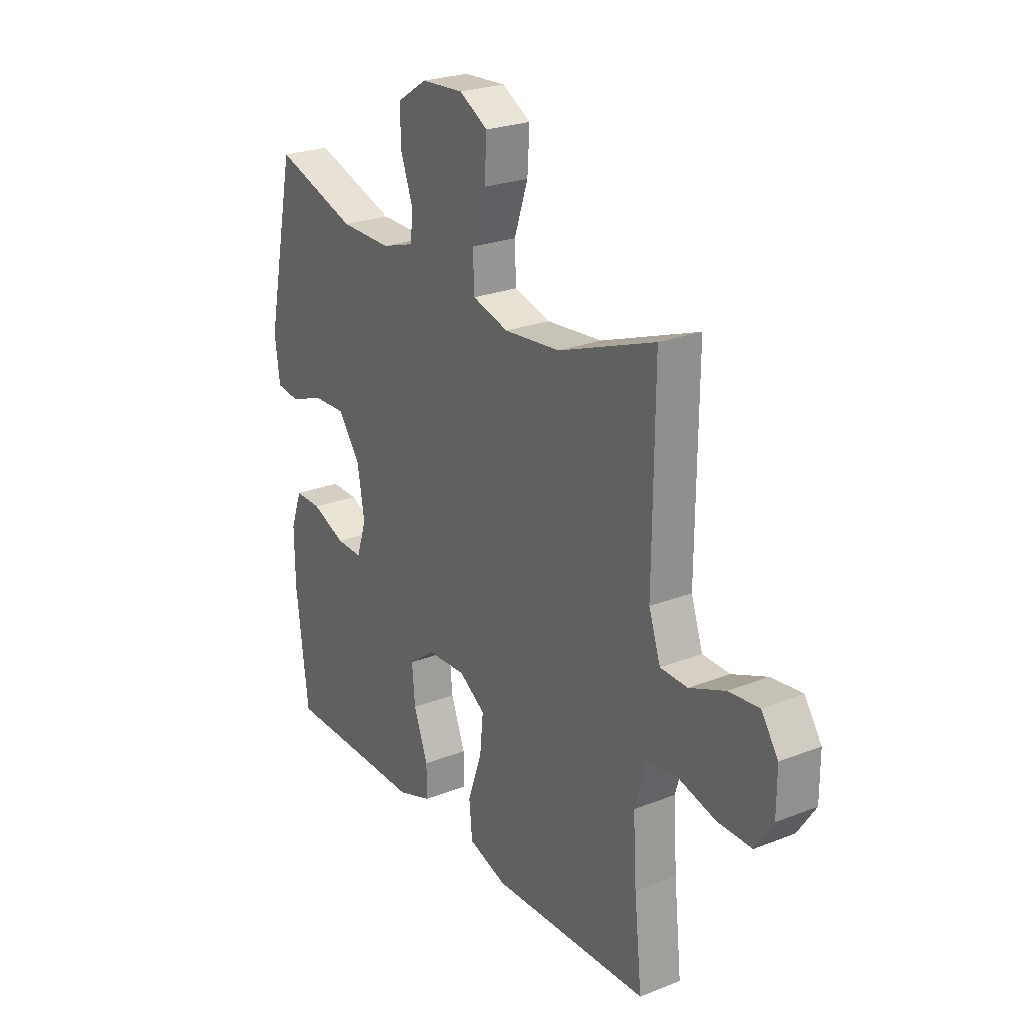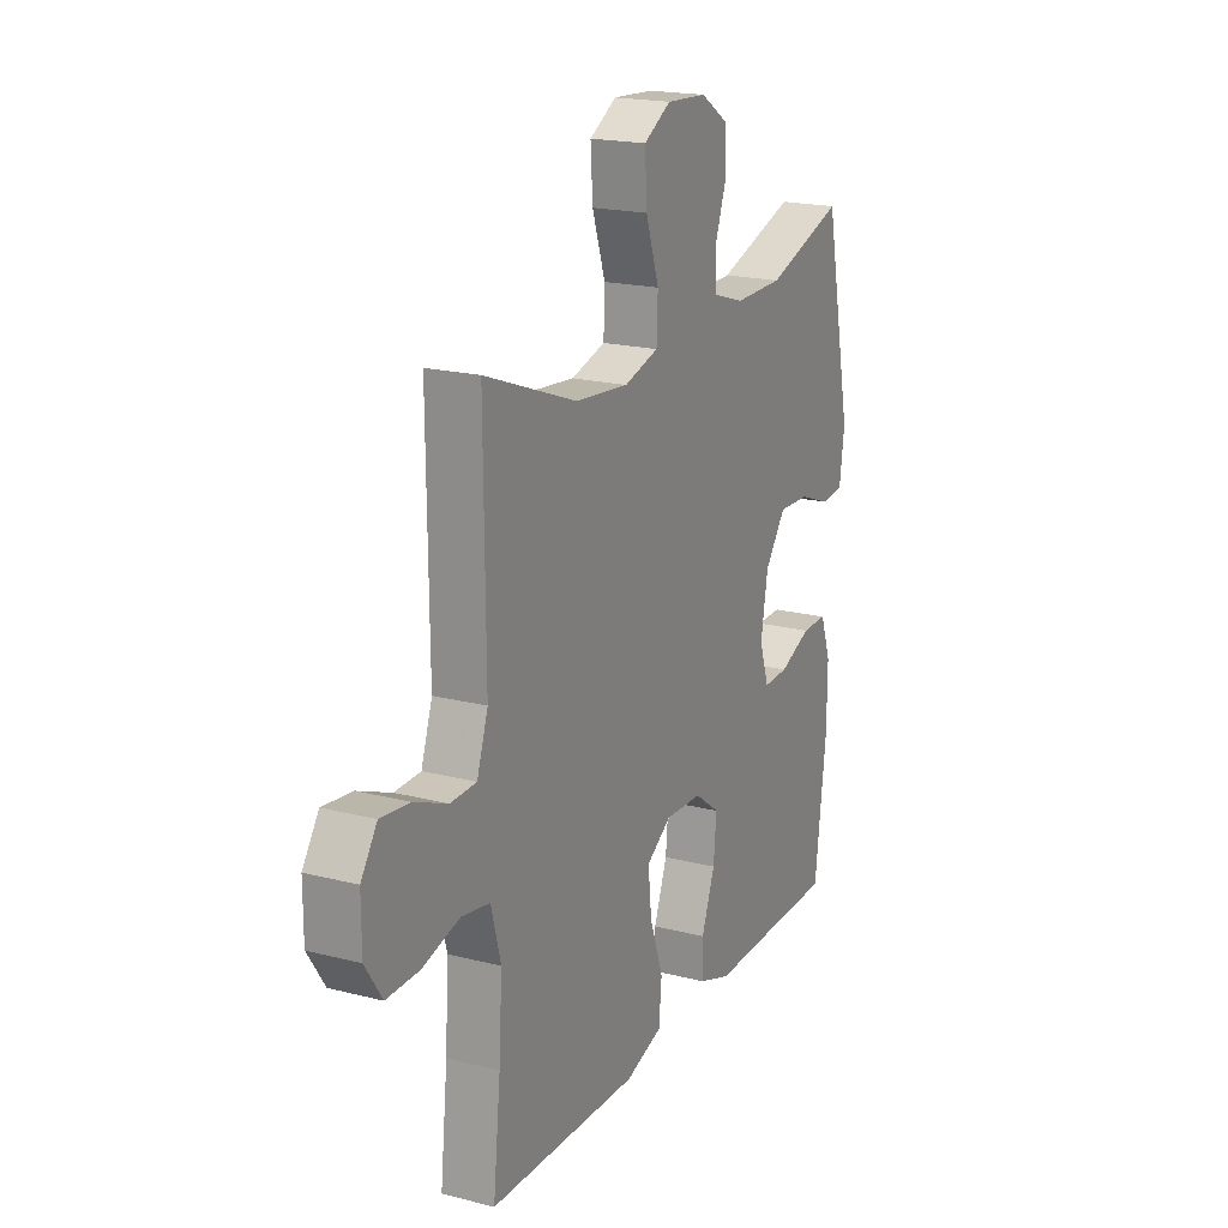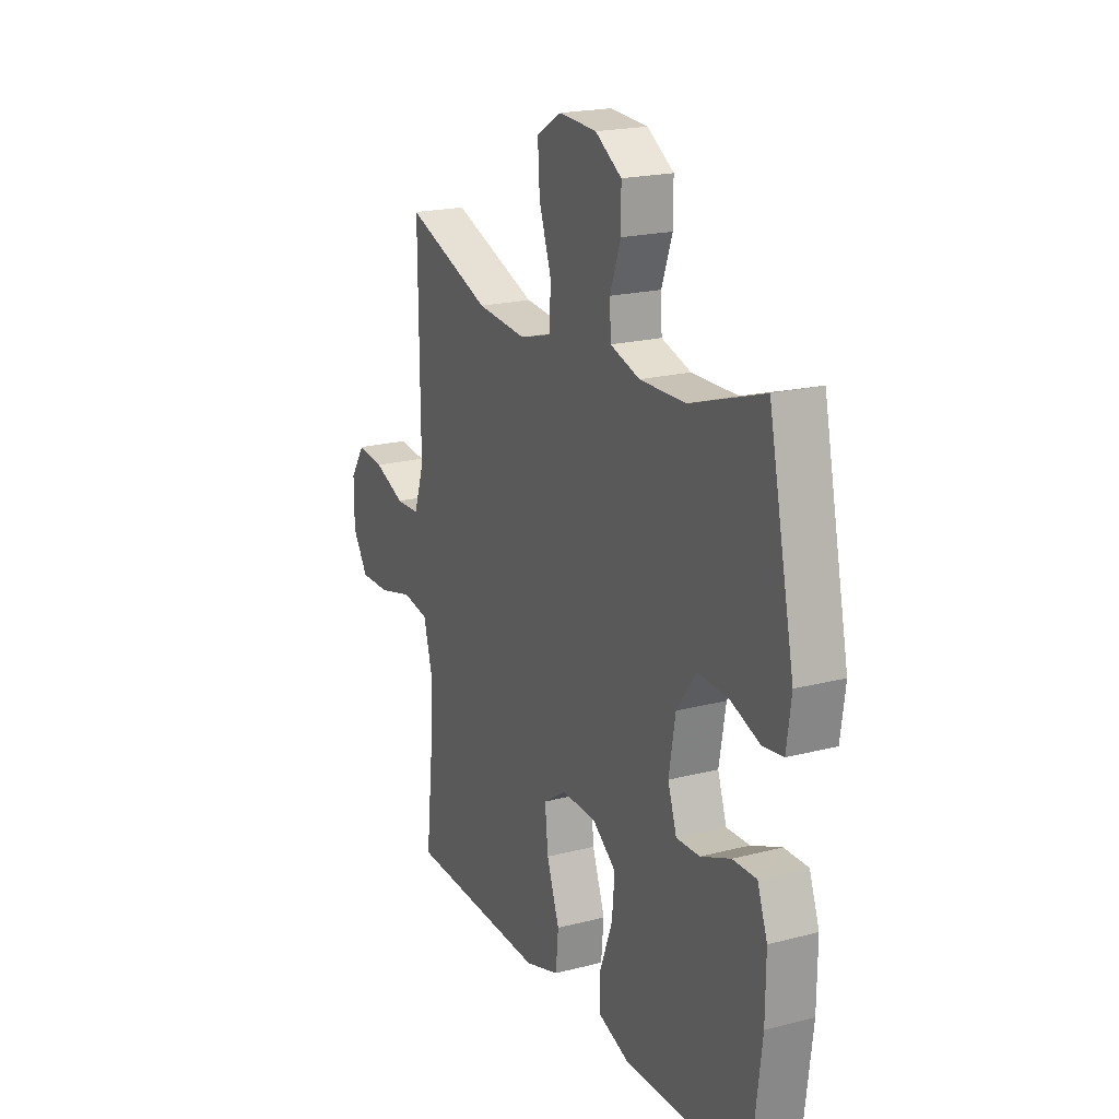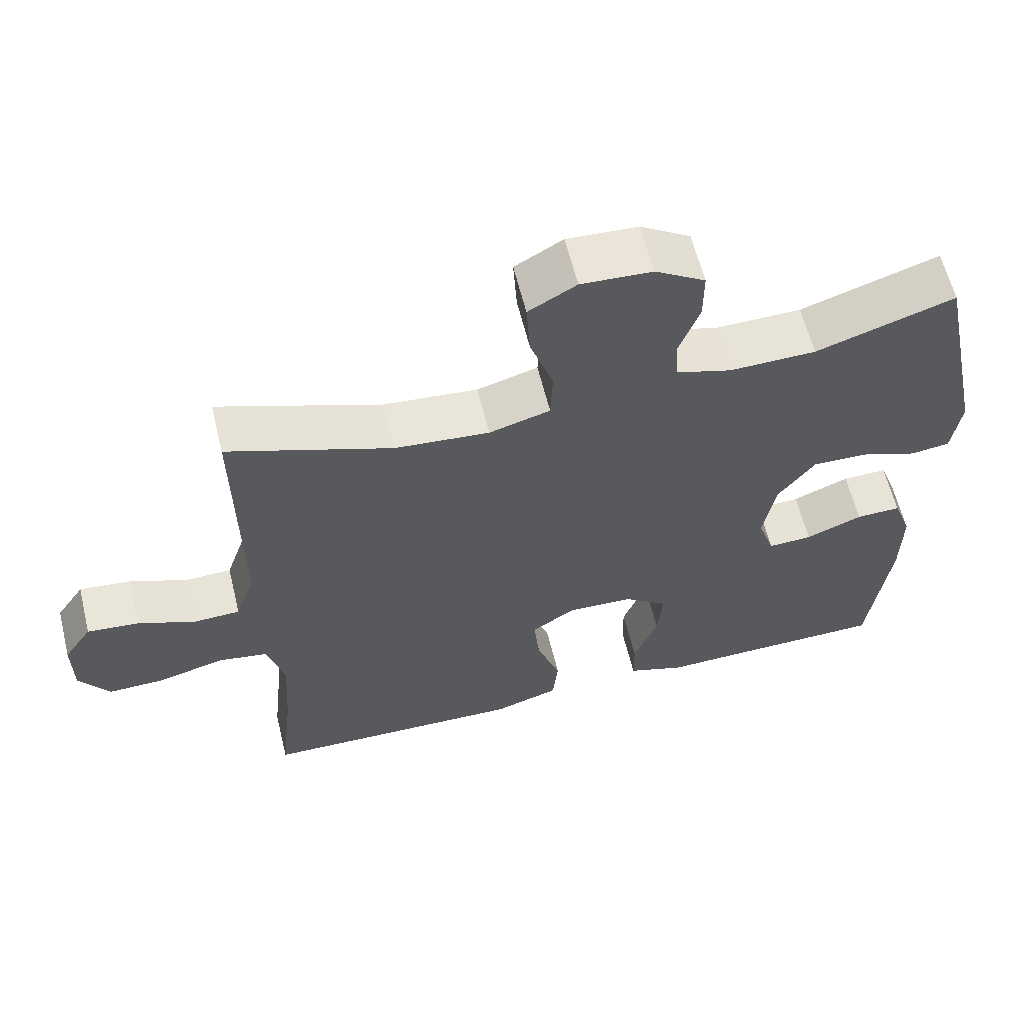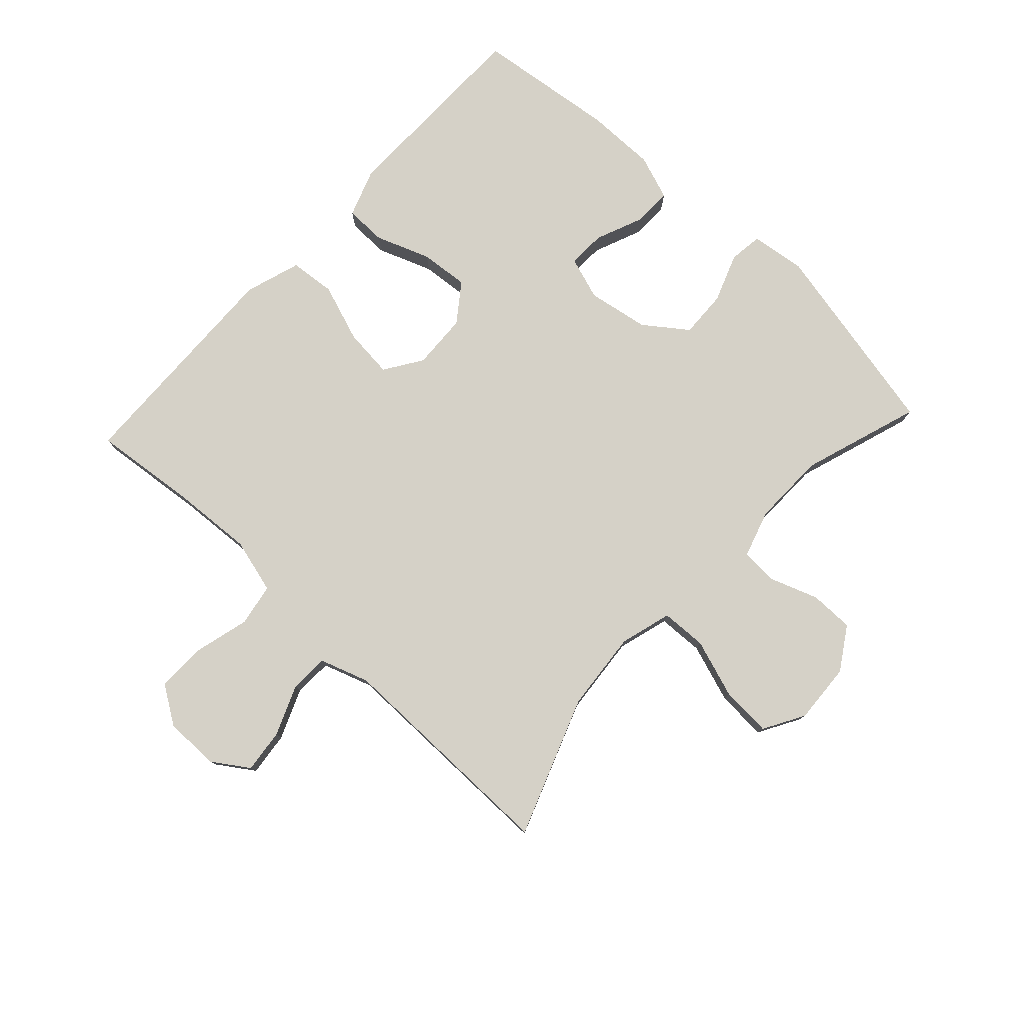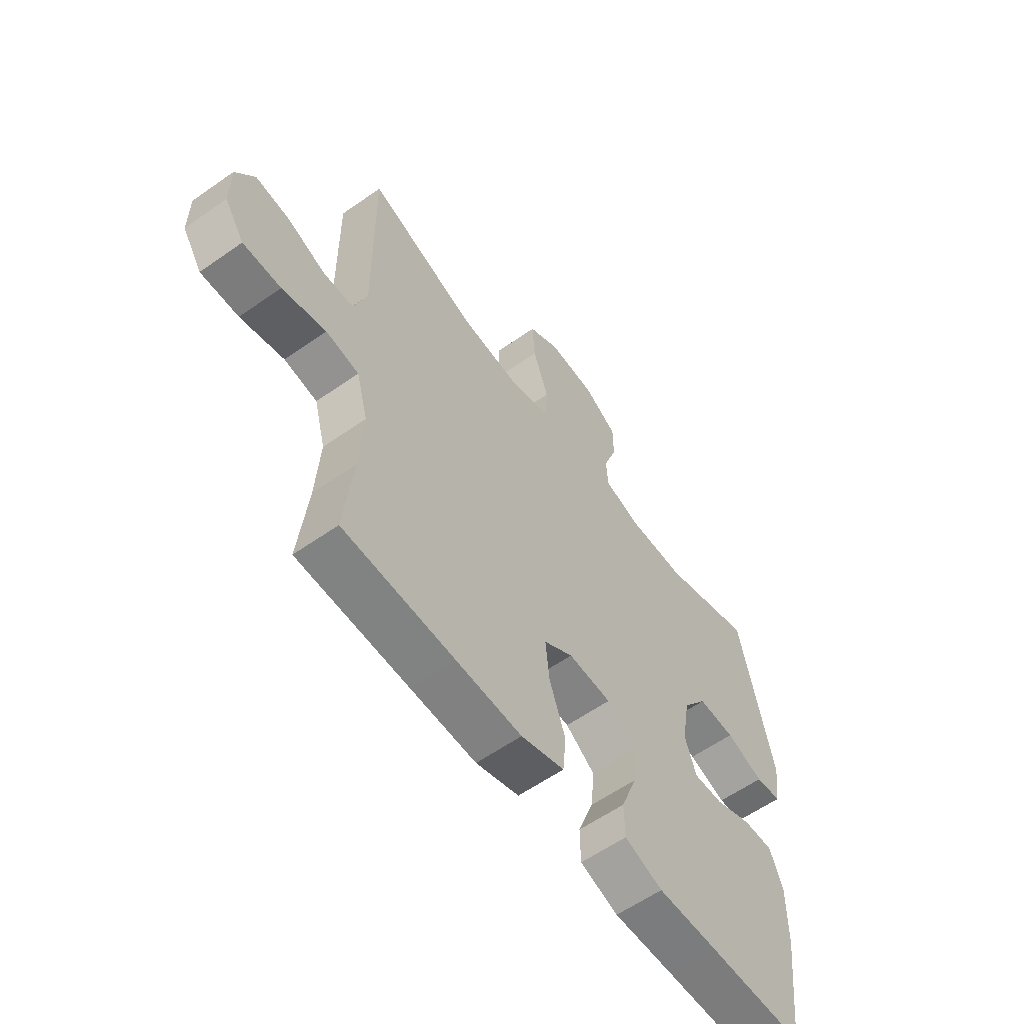
<metadata>
{"format":"obj","ext":"obj","renderer":"f3d","projection":"perspective","resolution":1024,"background":"white","views":[{"elev":24.6,"azim":-122.7,"up":"+Z"},{"elev":19.3,"azim":-64.3,"up":"+Z"},{"elev":20.0,"azim":64.5,"up":"+Z"},{"elev":61.3,"azim":-13.8,"up":"+Z"},{"elev":78.8,"azim":-47.1,"up":"+Y"},{"elev":-59.3,"azim":-54.1,"up":"+Z"}]}
</metadata>
<code>
v 0.5 0.07 0.5
v 0.568 0.07 0.178
v 0.556 0.07 0.09
v 0.502 0.07 0.083
v 0.424 0.07 0.112
v 0.347 0.07 0.115
v 0.296 0.07 0.046
v 0.279 0.07 -0.053
v 0.302 0.07 -0.122
v 0.363 0.07 -0.12
v 0.441 0.07 -0.088
v 0.503 0.07 -0.087
v 0.529 0.07 -0.159
v 0.528 0.07 -0.273
v 0.5 0.07 -0.5
v 0.298 0.07 -0.502
v 0.175 0.07 -0.504
v 0.096 0.07 -0.476
v 0.095 0.07 -0.409
v 0.128 0.07 -0.321
v 0.135 0.07 -0.243
v 0.074 0.07 -0.198
v -0.016 0.07 -0.194
v -0.077 0.07 -0.234
v -0.069 0.07 -0.314
v -0.036 0.07 -0.408
v -0.043 0.07 -0.482
v -0.133 0.07 -0.511
v -0.269 0.07 -0.507
v -0.5 0.07 -0.5
v -0.482 0.07 -0.33
v -0.474 0.07 -0.2
v -0.498 0.07 -0.111
v -0.567 0.07 -0.099
v -0.658 0.07 -0.123
v -0.737 0.07 -0.124
v -0.778 0.07 -0.062
v -0.778 0.07 0.027
v -0.739 0.07 0.085
v -0.668 0.07 0.077
v -0.587 0.07 0.044
v -0.524 0.07 0.046
v -0.497 0.07 0.126
v -0.498 0.07 0.249
v -0.5 0.07 0.5
v -0.275 0.07 0.417
v -0.145 0.07 0.405
v -0.061 0.07 0.429
v -0.058 0.07 0.503
v -0.09 0.07 0.598
v -0.095 0.07 0.68
v -0.029 0.07 0.718
v 0.069 0.07 0.712
v 0.138 0.07 0.668
v 0.138 0.07 0.597
v 0.11 0.07 0.519
v 0.113 0.07 0.459
v 0.19 0.07 0.435
v 0.309 0.07 0.437
v 0.5 0 0.5
v 0.568 0 0.178
v 0.556 0 0.09
v 0.502 0 0.083
v 0.424 0 0.112
v 0.347 0 0.115
v 0.296 0 0.046
v 0.279 0 -0.053
v 0.302 0 -0.122
v 0.363 0 -0.12
v 0.441 0 -0.088
v 0.503 0 -0.087
v 0.529 0 -0.159
v 0.528 0 -0.273
v 0.5 0 -0.5
v 0.298 0 -0.502
v 0.175 0 -0.504
v 0.096 0 -0.476
v 0.095 0 -0.409
v 0.128 0 -0.321
v 0.135 0 -0.243
v 0.074 0 -0.198
v -0.016 0 -0.194
v -0.077 0 -0.234
v -0.069 0 -0.314
v -0.036 0 -0.408
v -0.043 0 -0.482
v -0.133 0 -0.511
v -0.269 0 -0.507
v -0.5 0 -0.5
v -0.482 0 -0.33
v -0.474 0 -0.2
v -0.498 0 -0.111
v -0.567 0 -0.099
v -0.658 0 -0.123
v -0.737 0 -0.124
v -0.778 0 -0.062
v -0.778 0 0.027
v -0.739 0 0.085
v -0.668 0 0.077
v -0.587 0 0.044
v -0.524 0 0.046
v -0.497 0 0.126
v -0.498 0 0.249
v -0.5 0 0.5
v -0.275 0 0.417
v -0.145 0 0.405
v -0.061 0 0.429
v -0.058 0 0.503
v -0.09 0 0.598
v -0.095 0 0.68
v -0.029 0 0.718
v 0.069 0 0.712
v 0.138 0 0.668
v 0.138 0 0.597
v 0.11 0 0.519
v 0.113 0 0.459
v 0.19 0 0.435
v 0.309 0 0.437
f 54 55 56
f 53 54 56
f 52 53 56
f 51 52 56
f 50 51 56
f 49 50 56
f 48 49 56 57
f 47 48 57 58
f 43 44 45 46
f 42 43 46 47
f 39 40 41
f 38 39 41
f 37 38 41
f 36 37 41
f 35 36 41
f 34 35 41
f 33 34 41 42
f 47 58 59
f 42 47 59
f 33 42 59
f 32 33 59
f 29 30 31
f 28 29 31
f 27 28 31
f 26 27 31
f 25 26 31
f 18 19 20
f 17 18 20
f 16 17 20
f 16 20 21
f 15 16 21
f 14 15 21
f 13 14 21
f 12 13 21
f 11 12 21
f 10 11 21
f 9 10 21 22
f 3 4 5
f 2 3 5
f 1 2 5
f 59 1 5
f 59 5 6
f 32 59 6 7
f 24 25 31 32
f 23 24 32 7
f 8 9 22 23
f 7 8 23
f 115 114 113
f 115 113 112
f 115 112 111
f 115 111 110
f 115 110 109
f 115 109 108
f 116 115 108 107
f 117 116 107 106
f 105 104 103 102
f 106 105 102 101
f 100 99 98
f 100 98 97
f 100 97 96
f 100 96 95
f 100 95 94
f 100 94 93
f 101 100 93 92
f 118 117 106
f 118 106 101
f 118 101 92
f 118 92 91
f 90 89 88
f 90 88 87
f 90 87 86
f 90 86 85
f 90 85 84
f 79 78 77
f 79 77 76
f 79 76 75
f 80 79 75
f 80 75 74
f 80 74 73
f 80 73 72
f 80 72 71
f 80 71 70
f 80 70 69
f 81 80 69 68
f 64 63 62
f 64 62 61
f 64 61 60
f 64 60 118
f 65 64 118
f 66 65 118 91
f 91 90 84 83
f 66 91 83 82
f 82 81 68 67
f 82 67 66
f 1 60 61 2
f 2 61 62 3
f 3 62 63 4
f 4 63 64 5
f 5 64 65 6
f 6 65 66 7
f 7 66 67 8
f 8 67 68 9
f 9 68 69 10
f 10 69 70 11
f 11 70 71 12
f 12 71 72 13
f 13 72 73 14
f 14 73 74 15
f 15 74 75 16
f 16 75 76 17
f 17 76 77 18
f 18 77 78 19
f 19 78 79 20
f 20 79 80 21
f 21 80 81 22
f 22 81 82 23
f 23 82 83 24
f 24 83 84 25
f 25 84 85 26
f 26 85 86 27
f 27 86 87 28
f 28 87 88 29
f 29 88 89 30
f 30 89 90 31
f 31 90 91 32
f 32 91 92 33
f 33 92 93 34
f 34 93 94 35
f 35 94 95 36
f 36 95 96 37
f 37 96 97 38
f 38 97 98 39
f 39 98 99 40
f 40 99 100 41
f 41 100 101 42
f 42 101 102 43
f 43 102 103 44
f 44 103 104 45
f 45 104 105 46
f 46 105 106 47
f 47 106 107 48
f 48 107 108 49
f 49 108 109 50
f 50 109 110 51
f 51 110 111 52
f 52 111 112 53
f 53 112 113 54
f 54 113 114 55
f 55 114 115 56
f 56 115 116 57
f 57 116 117 58
f 58 117 118 59
f 59 118 60 1

</code>
